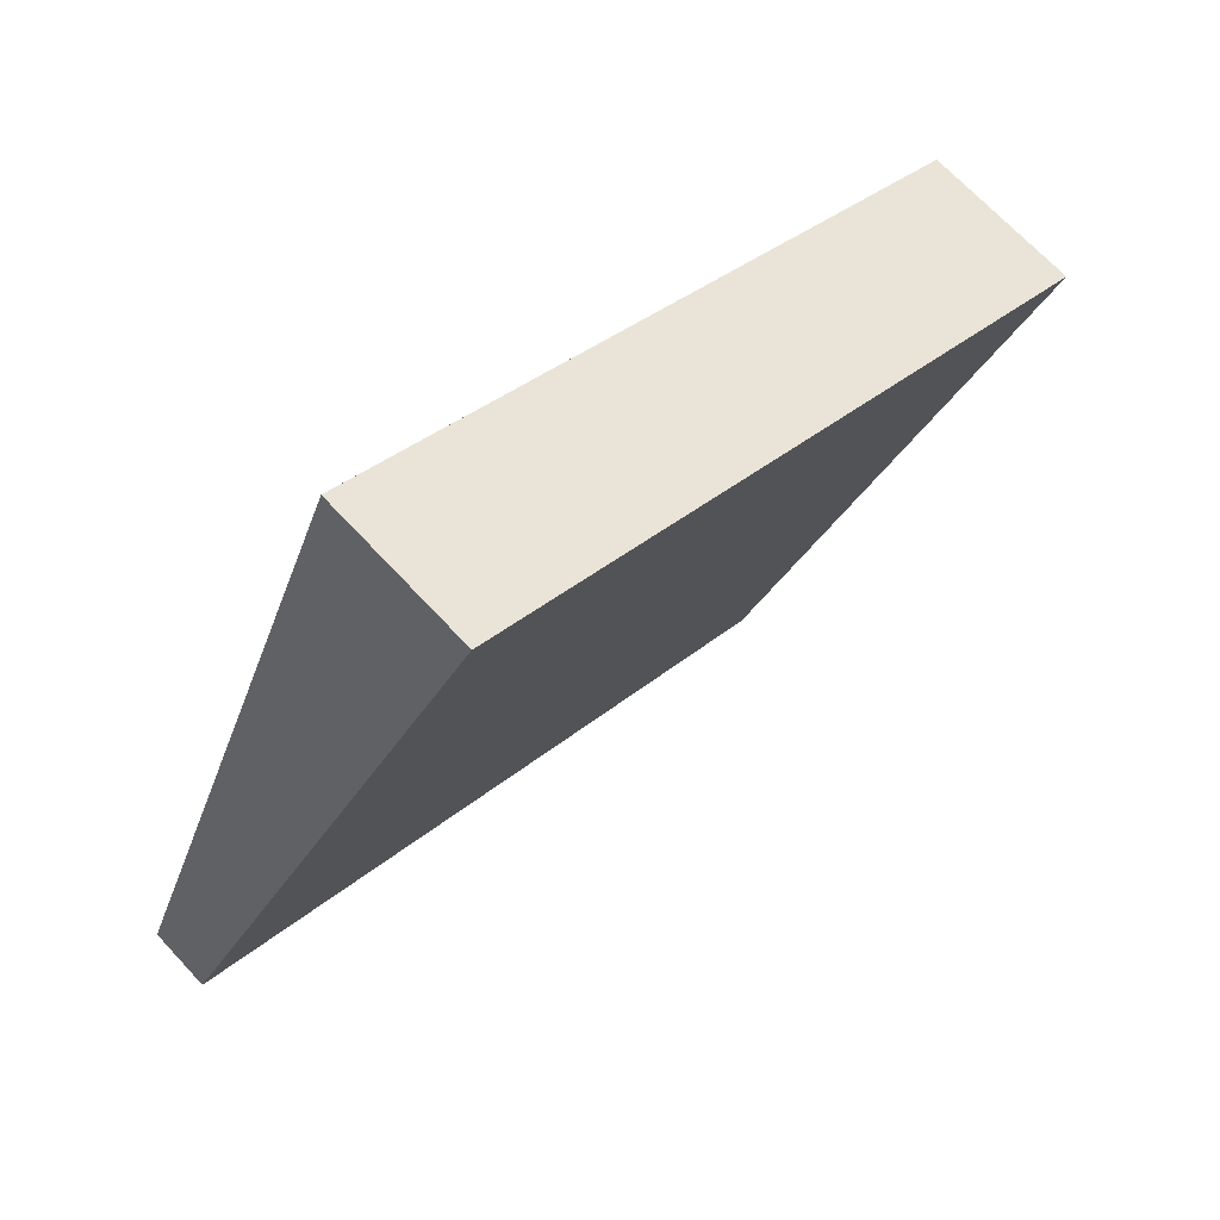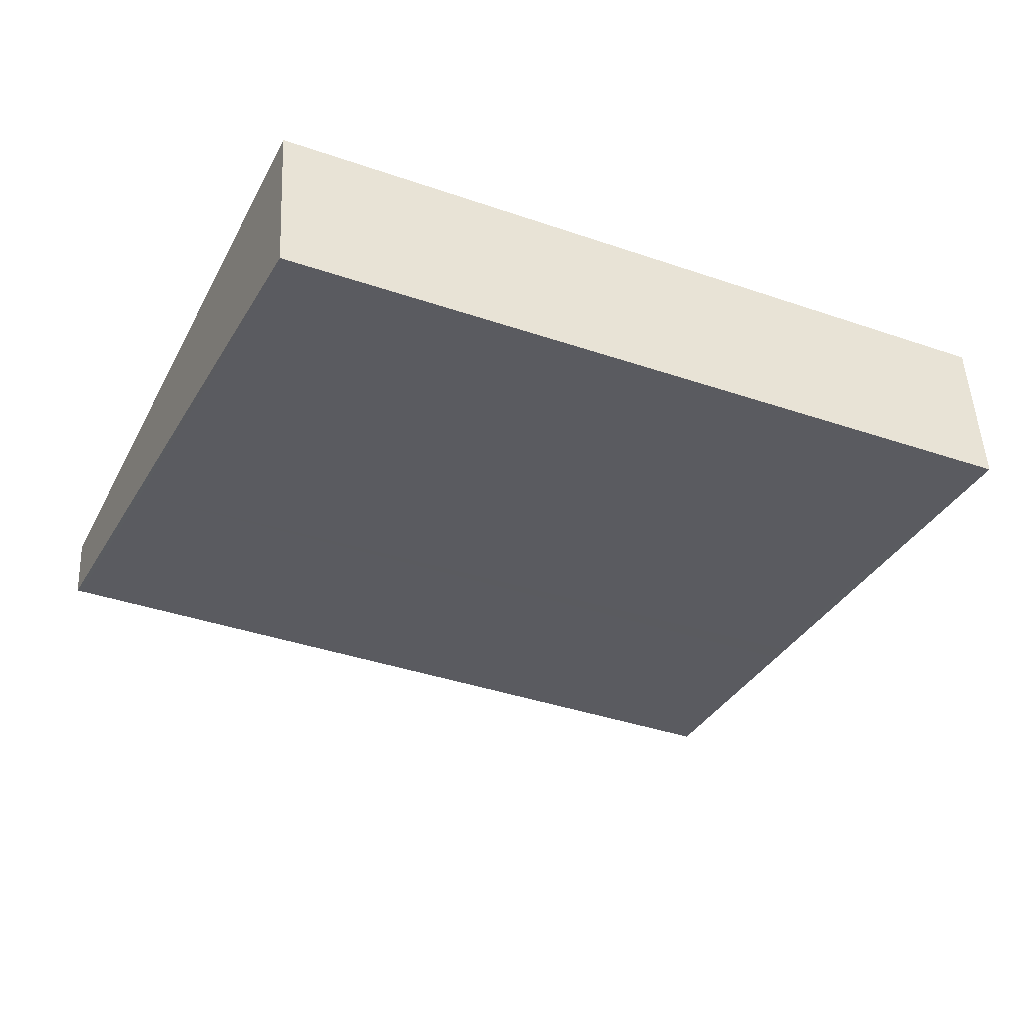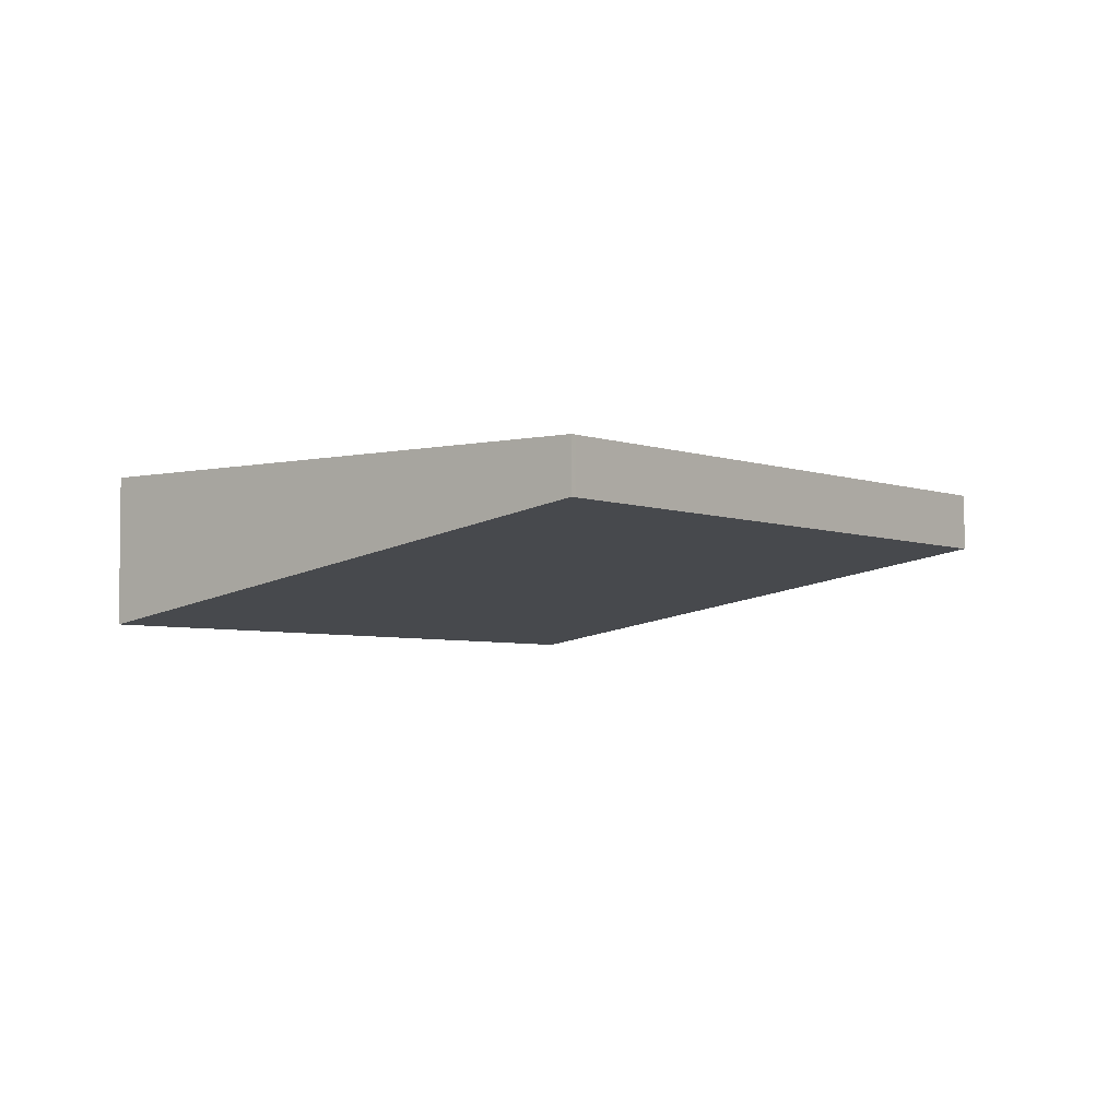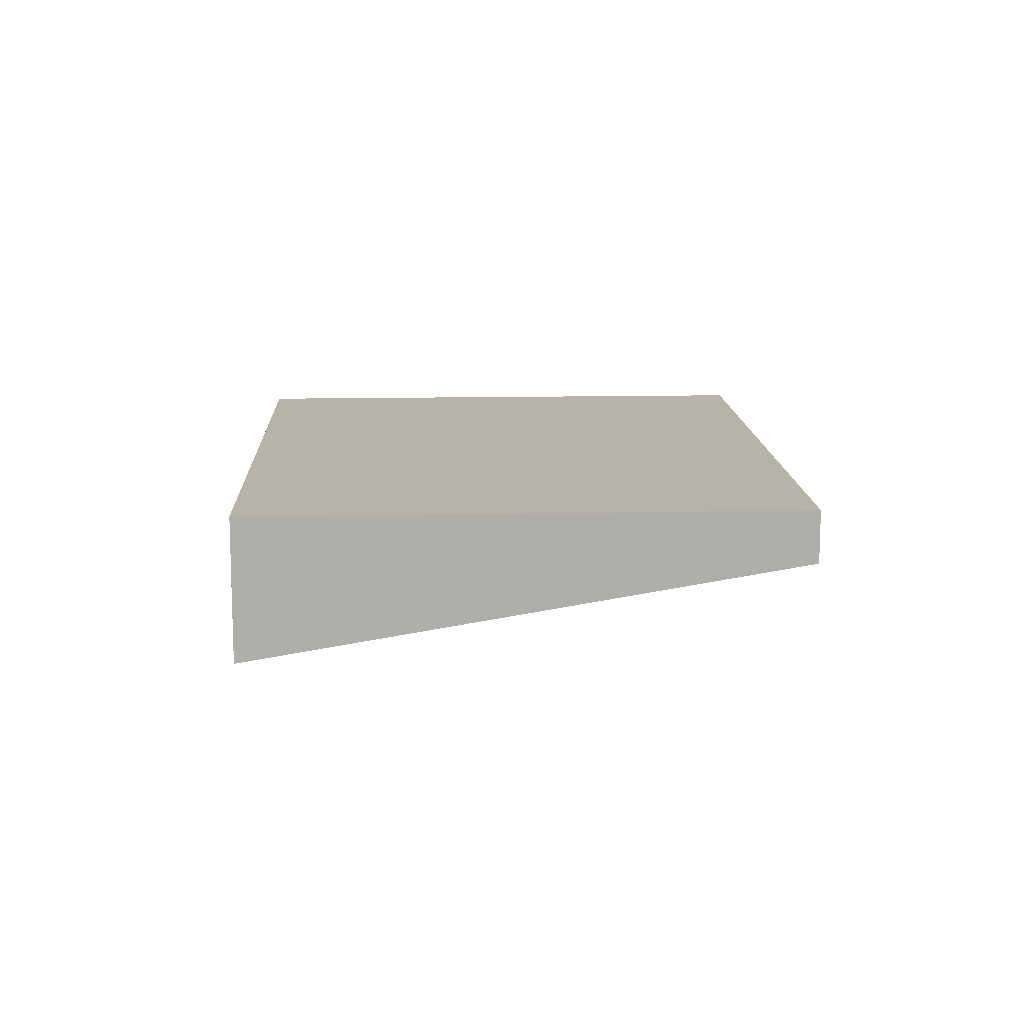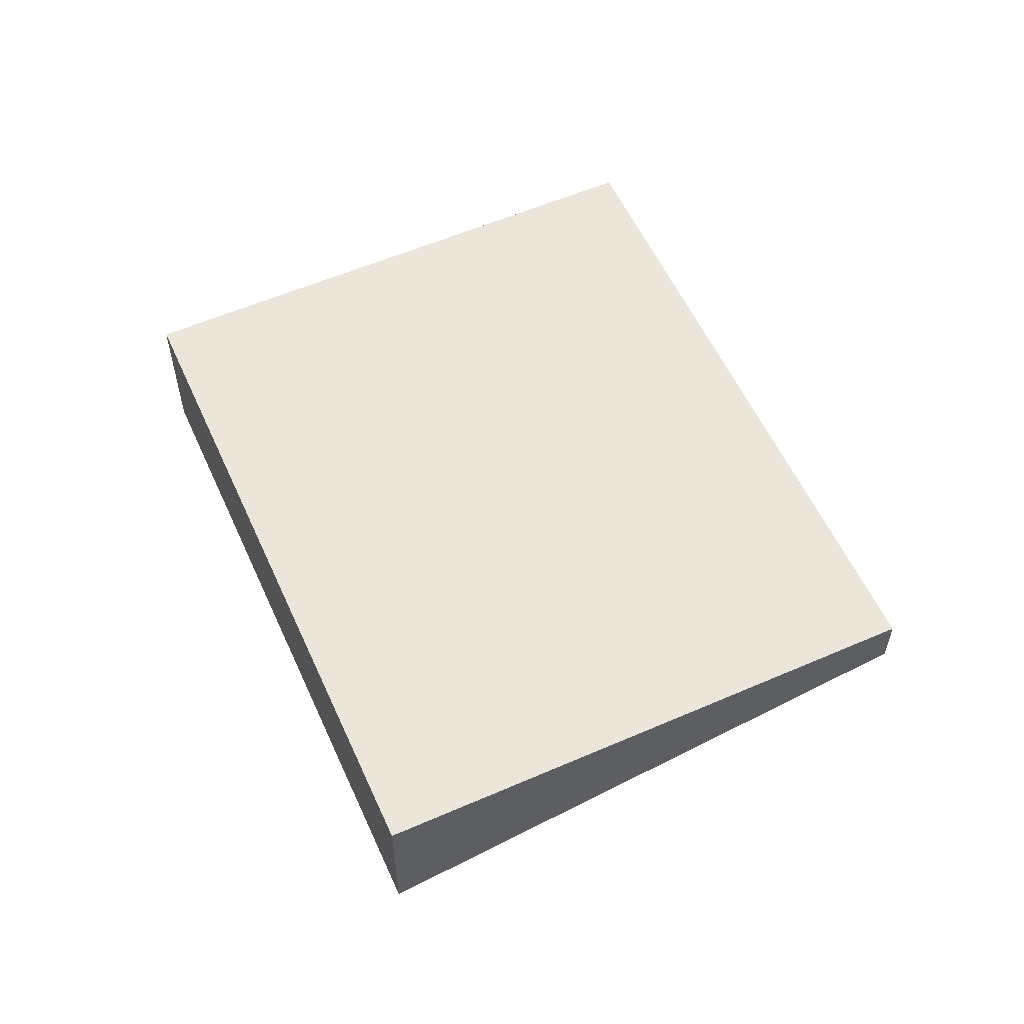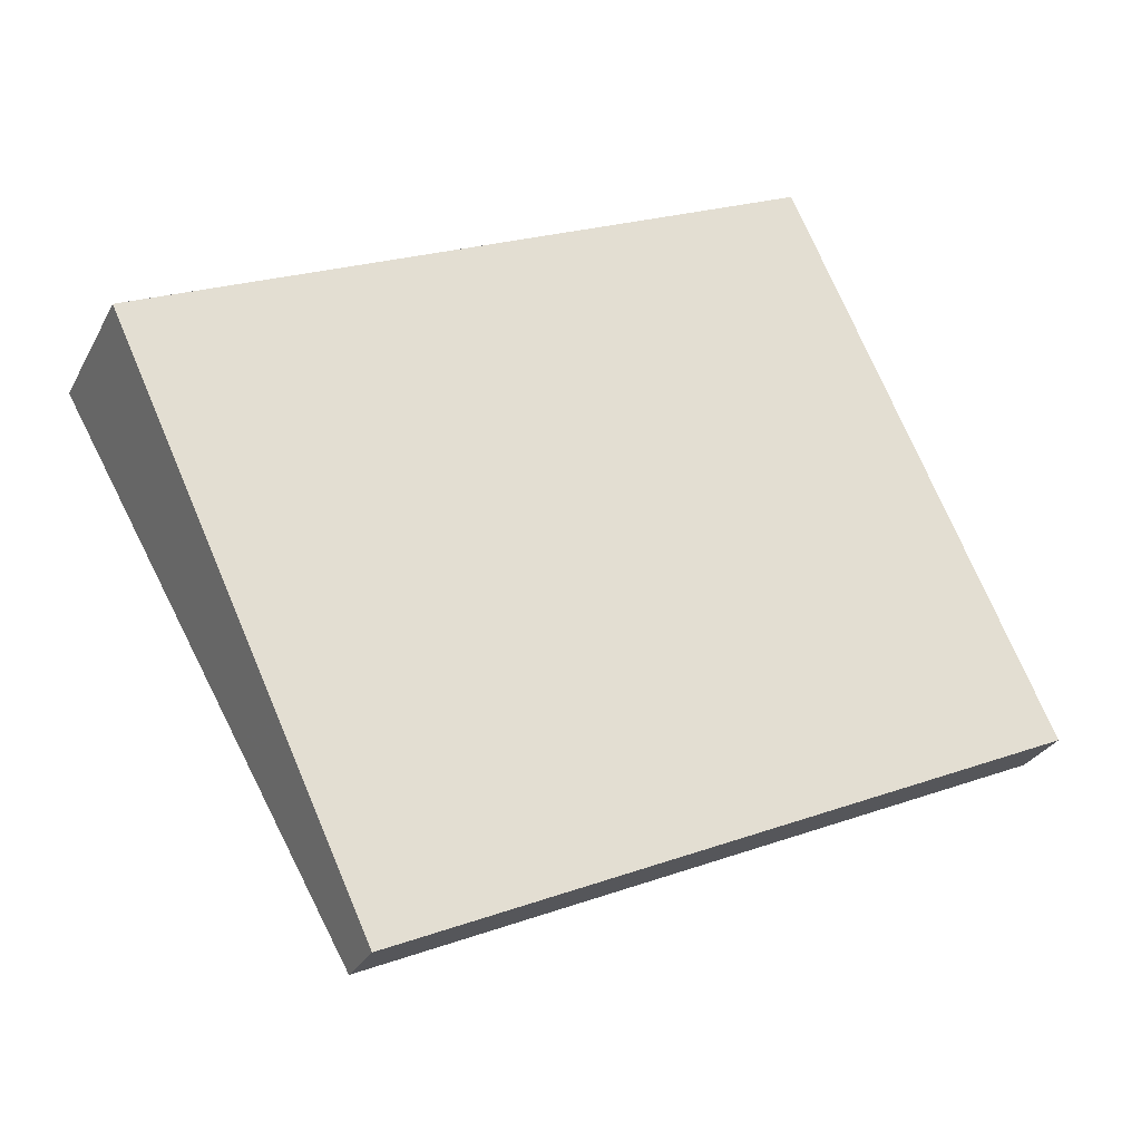
<metadata>
{"format":"obj","ext":"obj","renderer":"f3d","projection":"perspective","resolution":1024,"background":"white","views":[{"elev":68.5,"azim":137.2,"up":"+Y"},{"elev":47.9,"azim":177.4,"up":"+Y"},{"elev":-3.9,"azim":-26.9,"up":"+Z"},{"elev":12.6,"azim":-67.8,"up":"+Z"},{"elev":56.7,"azim":-89.5,"up":"+Z"},{"elev":-28.4,"azim":-23.1,"up":"+Y"}]}
</metadata>
<code>
v -2468 -2062 -0.2315
v -2469 -2059 -0.6384
v -2466 -2058 -0.6574
v -2465 -2060 -0.2505
v -2468 -2061 -0.3676
v -2466 -2060 -0.3867
v -2466 -2060 -0.3865
v -2466 -2058 -0.6573
v -2465 -2060 -0.2504
v -2469 -2060 -0.4951
v -2466 -2059 -0.5141
v -2466 -2059 -0.5142
v -2468 -2061 -0.3802
v -2466 -2059 -0.3992
v -2466 -2059 -0.3993
v -2468 -2061 -0.3804
v -2469 -2060 -0.4953
v -2468 -2061 -0.3678
v -2468 -2062 -0.2317
v -2469 -2059 -0.6386
v -2468 -2061 -0.3676
v -2468 -2062 -0.2315
v -2468 -2062 0
v -2468 -2061 0
v -2469 -2059 -0.6386
v -2469 -2059 -0.6384
v -2469 -2059 0
v -2469 -2059 0
v -2466 -2059 -0.5142
v -2466 -2058 -0.6574
v -2466 -2058 -1.11e-16
v -2466 -2059 0
v -2465 -2060 -0.2504
v -2465 -2060 -0.2505
v -2465 -2060 0
v -2465 -2060 0
v -2468 -2061 -0.3802
v -2468 -2061 -0.3676
v -2468 -2061 0
v -2468 -2061 0
v -2465 -2060 -0.2505
v -2466 -2060 -0.3867
v -2466 -2060 0
v -2465 -2060 0
v -2466 -2058 -0.6574
v -2466 -2058 -0.6573
v -2466 -2058 1.11e-16
v -2466 -2058 -1.11e-16
v -2468 -2062 -0.2317
v -2465 -2060 -0.2504
v -2465 -2060 0
v -2468 -2062 -2.776e-17
v -2469 -2059 -0.6384
v -2469 -2060 -0.4951
v -2469 -2060 5.551e-17
v -2469 -2059 0
v -2466 -2059 -0.3993
v -2466 -2059 -0.5142
v -2466 -2059 0
v -2466 -2059 0
v -2469 -2060 -0.4951
v -2468 -2061 -0.3802
v -2468 -2061 0
v -2469 -2060 5.551e-17
v -2466 -2060 -0.3867
v -2466 -2059 -0.3993
v -2466 -2059 0
v -2466 -2060 0
v -2468 -2062 -0.2315
v -2468 -2062 -0.2317
v -2468 -2062 -2.776e-17
v -2468 -2062 0
v -2466 -2058 -0.6573
v -2469 -2059 -0.6386
v -2469 -2059 0
v -2466 -2058 1.11e-16
v -2468 -2062 0
v -2469 -2059 0
v -2466 -2058 0
v -2465 -2060 0
f 7 6 4 9
f 15 6 7 14
f 16 14 7 18
f 18 7 9 19
f 20 8 11 17
f 11 8 3 12
f 17 11 14 16
f 14 11 12 15
f 16 13 10 17
f 18 5 13 16
f 19 1 5 18
f 17 10 2 20
f 22 23 24 21
f 26 27 28 25
f 30 31 32 29
f 34 35 36 33
f 38 39 40 37
f 42 43 44 41
f 46 47 48 45
f 50 51 52 49
f 54 55 56 53
f 58 59 60 57
f 62 63 64 61
f 66 67 68 65
f 70 71 72 69
f 74 75 76 73
f 78 79 80 77

</code>
